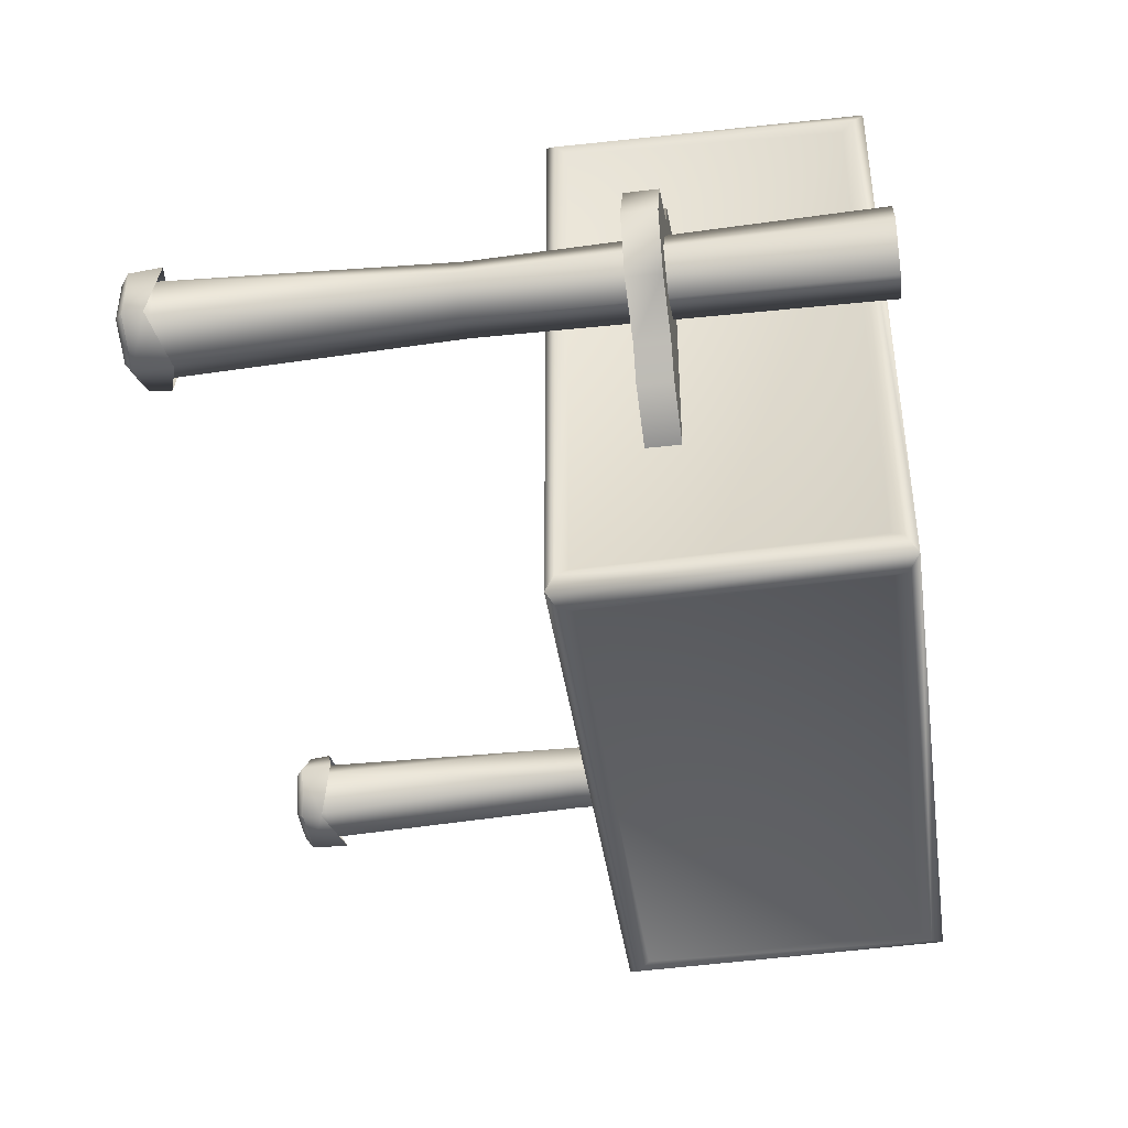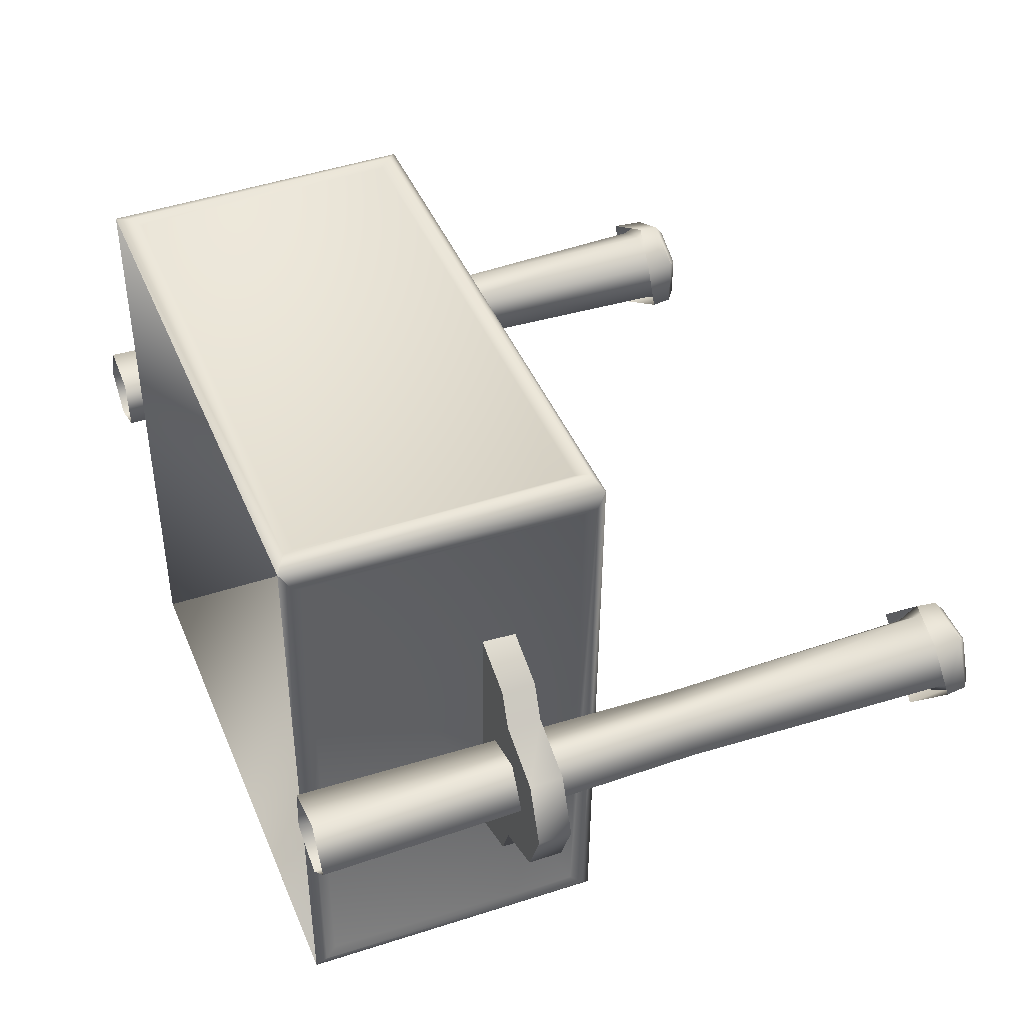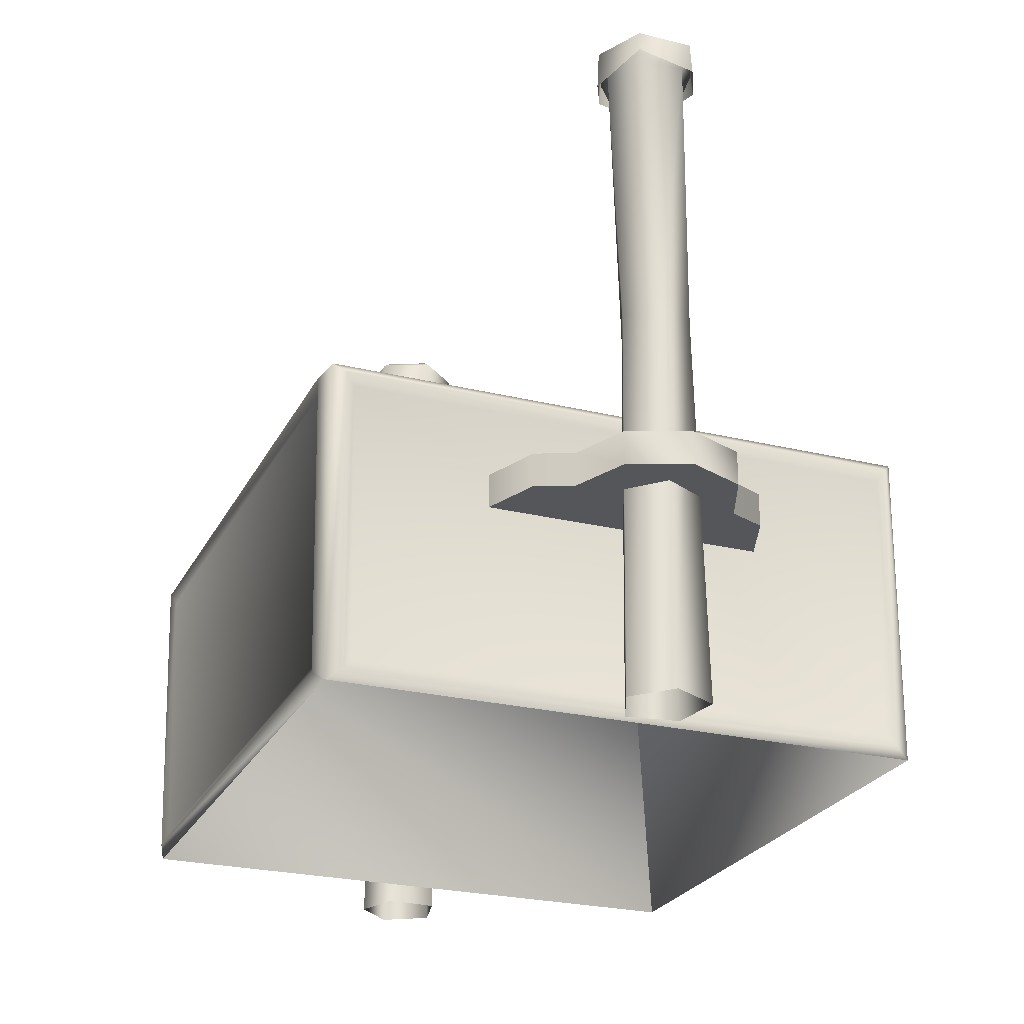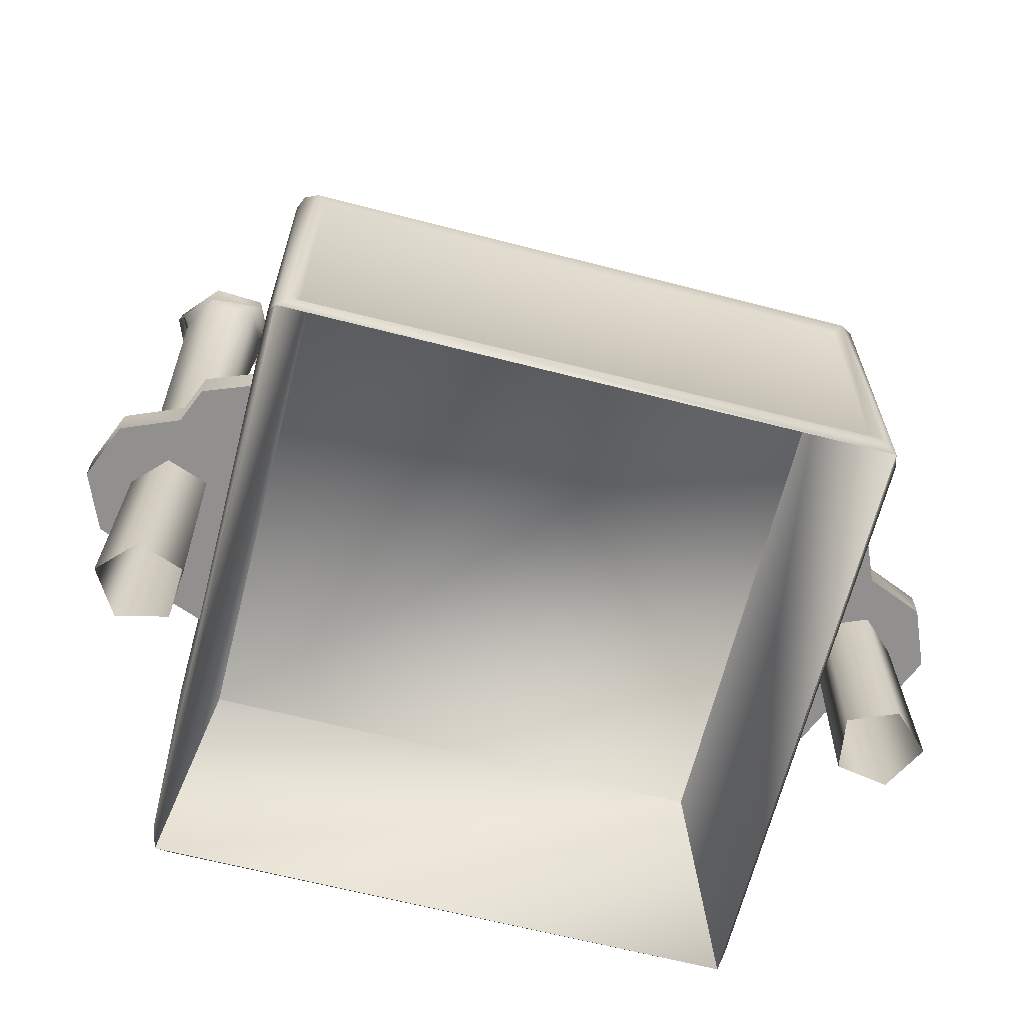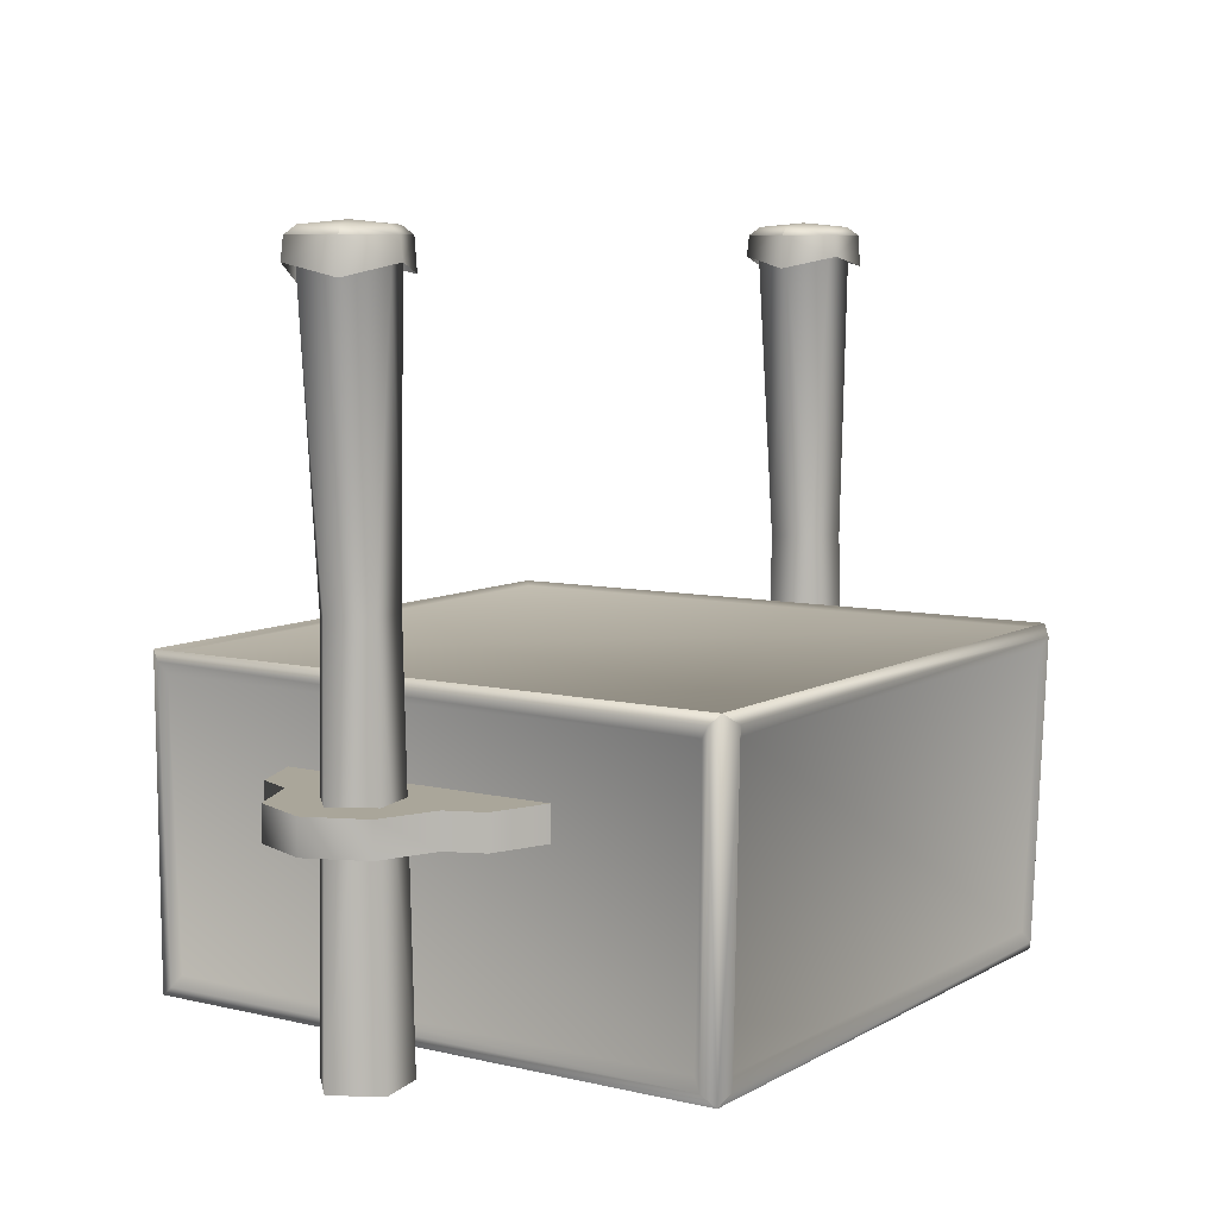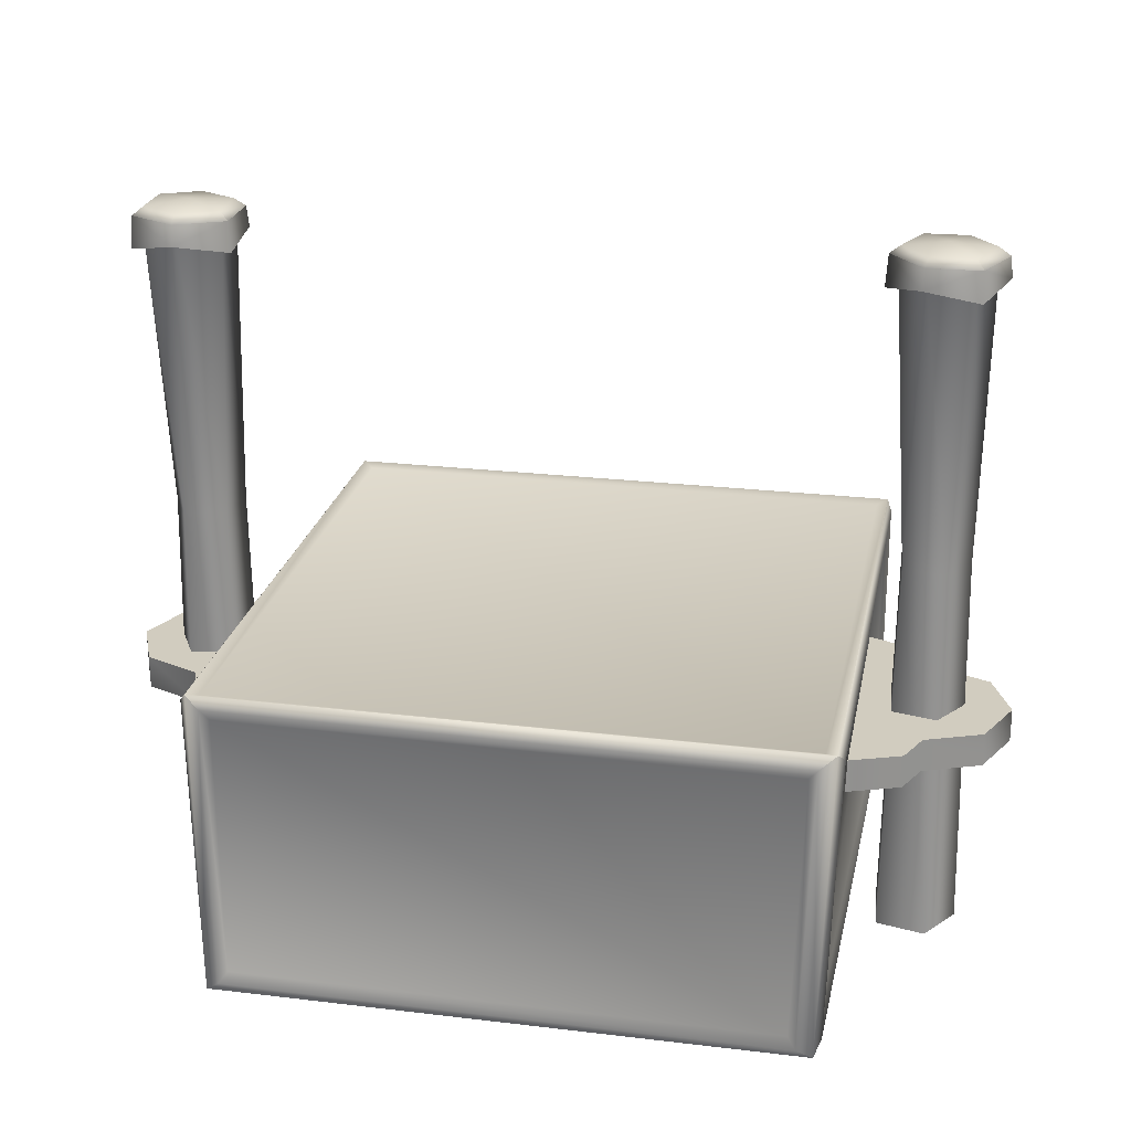
<metadata>
{"format":"obj","ext":"obj","renderer":"f3d","projection":"perspective","resolution":1024,"background":"white","views":[{"elev":-42.2,"azim":-81.7,"up":"+Z"},{"elev":43.0,"azim":68.4,"up":"+Z"},{"elev":-25.4,"azim":-111.6,"up":"+Y"},{"elev":-65.7,"azim":165.8,"up":"+Y"},{"elev":7.8,"azim":-56.4,"up":"+Y"},{"elev":23.8,"azim":11.6,"up":"+Y"}]}
</metadata>
<code>
v 3.284 5.447 0.3822
v 3.273 5.707 0.3669
v 2.817 5.529 0.4061
v 2.824 5.707 0.3899
v 3.475 5.529 -0.0633
v 3.456 5.707 -0.061
v 3.168 5.376 -0.4184
v 3.161 5.707 -0.4022
v 2.703 5.529 -0.3935
v 2.714 5.707 -0.3782
v 2.512 5.431 0.052
v 2.531 5.707 0.0497
v 3.216 5.776 0.291
v 2.858 5.776 0.3092
v 3.361 5.776 -0.0497
v 3.161 5.707 -0.4021
v 3.126 5.776 -0.3214
v 2.771 5.776 -0.3023
v 2.625 5.776 0.0384
v 2.992 5.812 -0.0061
v -2.692 5.447 0.2379
v -2.708 5.707 0.2284
v -3.112 5.529 0.444
v -3.112 5.707 0.4264
v -2.692 5.529 -0.2466
v -2.708 5.707 -0.2371
v -3.114 5.376 -0.452
v -3.114 5.707 -0.4344
v -3.531 5.529 -0.246
v -3.515 5.707 -0.2365
v -3.531 5.431 0.2385
v -3.514 5.707 0.229
v -2.79 5.776 0.181
v -3.112 5.776 0.3387
v -2.708 5.707 -0.237
v -2.791 5.776 -0.1895
v -3.114 5.776 -0.3467
v -3.433 5.776 -0.1891
v -3.432 5.776 0.1815
v -3.113 5.812 -0.0039
v 3.222 5.508 0.2989
v 2.854 5.508 0.3176
v 3.371 5.508 -0.0509
v 3.13 5.508 -0.3298
v 2.765 5.508 -0.3102
v 2.616 5.508 0.0396
v 2.751 3.163 -0.1533
v 3.076 3.163 -0.2729
v 2.781 3.163 0.2082
v 3.134 3.163 0.2911
v 3.322 3.163 -0.0191
v 3.087 -0.1174 -0.3204
v 3.379 -0.1174 -0.0178
v 2.698 -0.1174 -0.1776
v 2.734 -0.1174 0.2531
v 3.155 -0.1174 0.3519
v -2.782 5.508 0.186
v -3.112 5.508 0.3478
v -2.782 5.508 -0.1945
v -3.114 5.508 -0.3558
v -3.441 5.508 -0.194
v -3.441 5.508 0.1864
v -3.393 3.163 -0.044
v -3.141 3.163 -0.2822
v -3.223 3.163 0.2763
v -2.865 3.163 0.2133
v -2.815 3.163 -0.1459
v -3.15 -0.1174 -0.33
v -2.762 -0.1174 -0.167
v -3.451 -0.1174 -0.0456
v -3.248 -0.1174 0.336
v -2.822 -0.1174 0.2609
v 3.533 1.603 0.481
v 3.732 1.603 0
v 3.533 1.884 0.481
v 3.732 1.884 0
v 3.533 1.603 -0.481
v 3.533 1.884 -0.481
v 3.052 1.603 -0.6803
v 3.052 1.884 -0.6803
v 2.925 1.603 -0.9812
v 2.353 1.603 -1.201
v 2.925 1.884 -0.9812
v 2.353 1.884 -1.201
v 2.353 1.603 1.201
v 2.925 1.603 0.9812
v 2.353 1.884 1.201
v 2.925 1.884 0.9812
v 3.052 1.603 0.6803
v 3.052 1.884 0.6803
v 3.052 1.603 0
v 2.353 1.603 -0.6743
v 2.356 1.603 0
v 2.353 1.603 0.6743
v 3.052 1.884 0
v 2.353 1.884 -0.6743
v 2.356 1.884 0
v 2.353 1.884 0.6743
v 2.457 -0.0279 -2.474
v -2.446 -0.0277 -2.454
v 2.349 0.0652 -2.519
v -2.324 0.0652 -2.519
v 2.459 2.634 -2.516
v 2.351 2.548 -2.592
v 2.278 0.162 -2.477
v -2.253 0.162 -2.477
v 2.28 2.451 -2.549
v -2.324 2.548 -2.563
v -2.253 2.451 -2.52
v -2.443 2.635 -2.477
v -2.346 2.602 -2.402
v 2.364 2.603 -2.435
v 2.449 -0.0279 2.465
v 2.499 0.0626 2.329
v 2.499 0.0626 -2.364
v 2.531 2.634 2.497
v 2.581 2.55 2.39
v 2.456 0.1597 2.258
v 2.456 0.1597 -2.293
v 2.538 2.453 2.32
v 2.502 2.55 -2.437
v 2.459 2.453 -2.366
v 2.436 2.603 2.423
v 2.318 0.0652 2.534
v -2.451 -0.0275 2.485
v -2.334 0.0652 2.534
v -2.463 2.635 2.513
v -2.334 2.548 2.577
v -2.263 0.162 2.491
v 2.248 0.162 2.491
v -2.263 2.451 2.534
v 2.401 2.548 2.596
v 2.33 2.451 2.553
v -2.368 2.602 2.434
v -2.49 0.0655 2.37
v -2.499 0.0655 -2.322
v -2.502 2.555 -2.384
v -2.453 0.1602 -2.25
v -2.441 0.1602 2.3
v -2.466 2.456 -2.312
v -2.524 2.556 2.445
v -2.485 2.456 2.374
v -2.213 2.228 -2.22
v 2.223 2.228 -2.238
v 2.216 2.228 2.231
v -2.217 2.228 2.249
v -3.546 1.603 -0.481
v -3.745 1.603 -0
v -3.546 1.884 -0.481
v -3.745 1.884 -0
v -3.546 1.603 0.481
v -3.546 1.884 0.481
v -3.064 1.603 0.6803
v -3.064 1.884 0.6803
v -2.938 1.603 0.9812
v -2.366 1.603 1.201
v -2.938 1.884 0.9812
v -2.366 1.884 1.201
v -2.366 1.603 -1.201
v -2.938 1.603 -0.9812
v -2.366 1.884 -1.201
v -2.938 1.884 -0.9812
v -3.064 1.603 -0.6803
v -3.064 1.884 -0.6803
v -3.064 1.603 -0
v -2.366 1.603 0.6743
v -2.368 1.603 -0
v -2.366 1.603 -0.6743
v -3.064 1.884 -0
v -2.366 1.884 0.6743
v -2.368 1.884 -0
v -2.366 1.884 -0.6743
o Dummy002
g Dummy002
f 47 45 48
f 48 45 44
f 49 46 47
f 47 46 45
f 49 50 42
f 50 41 42
f 50 51 41
f 51 43 41
f 43 51 44
f 51 48 44
f 52 48 53
f 53 48 51
f 54 47 52
f 52 47 48
f 55 49 54
f 54 49 47
f 55 56 49
f 56 50 49
f 56 53 50
f 53 51 50
f 46 49 42
f 22 24 57
f 58 57 24
f 35 22 59
f 57 59 22
f 35 59 28
f 59 60 28
f 60 61 30
f 30 61 32
f 61 62 32
f 32 62 24
f 62 58 24
f 63 61 64
f 64 61 60
f 65 62 63
f 63 62 61
f 65 66 58
f 66 57 58
f 66 67 57
f 67 59 57
f 59 67 60
f 67 64 60
f 68 64 69
f 69 64 67
f 70 63 68
f 68 63 64
f 71 65 70
f 70 65 63
f 71 72 65
f 72 66 65
f 72 69 66
f 69 67 66
f 62 65 58
o Dummy004
g Dummy004
f 1 2 3
f 4 3 2
f 1 5 2
f 2 5 6
f 7 8 5
f 6 5 8
f 7 9 8
f 8 9 10
f 11 12 9
f 10 9 12
f 11 3 12
f 12 3 4
f 2 13 4
f 4 13 14
f 2 6 13
f 6 15 13
f 16 17 6
f 6 17 15
f 16 10 17
f 10 18 17
f 10 12 18
f 12 19 18
f 12 4 19
f 4 14 19
f 14 13 20
f 13 15 20
f 15 17 20
f 17 18 20
f 18 19 20
f 19 14 20
f 21 22 23
f 24 23 22
f 21 25 22
f 22 25 26
f 27 28 25
f 26 25 28
f 27 29 28
f 28 29 30
f 31 32 29
f 30 29 32
f 31 23 32
f 32 23 24
f 22 33 24
f 24 33 34
f 22 35 33
f 35 36 33
f 28 37 35
f 35 37 36
f 28 30 37
f 30 38 37
f 30 32 38
f 32 39 38
f 32 24 39
f 24 34 39
f 34 33 40
f 33 36 40
f 36 37 40
f 37 38 40
f 38 39 40
f 39 34 40
f 2 4 41
f 42 41 4
f 6 2 43
f 41 43 2
f 6 43 8
f 43 44 8
f 8 44 10
f 44 45 10
f 10 45 12
f 45 46 12
f 12 46 4
f 46 42 4
f 28 60 30
o Dummy0042
g Dummy0042
f 73 74 75
f 74 76 75
f 74 77 76
f 77 78 76
f 77 79 78
f 79 80 78
f 81 82 83
f 82 84 83
f 85 86 87
f 86 88 87
f 89 73 90
f 73 75 90
f 74 73 91
f 77 74 91
f 79 77 91
f 92 79 91
f 93 92 91
f 94 93 91
f 89 94 91
f 73 89 91
f 75 76 95
f 76 78 95
f 78 80 95
f 80 96 95
f 96 97 95
f 97 98 95
f 98 90 95
f 90 75 95
f 79 92 81
f 92 82 81
f 80 83 96
f 96 83 84
f 80 79 83
f 79 81 83
f 89 86 94
f 94 86 85
f 89 90 86
f 90 88 86
f 90 98 88
f 98 87 88
f 99 100 101
f 102 101 100
f 103 99 104
f 104 99 101
f 101 102 105
f 106 105 102
f 104 101 107
f 105 107 101
f 102 108 106
f 109 106 108
f 108 104 109
f 107 109 104
f 110 111 103
f 103 111 112
f 110 108 100
f 100 108 102
f 110 103 108
f 103 104 108
f 113 99 114
f 115 114 99
f 116 113 117
f 117 113 114
f 114 115 118
f 119 118 115
f 117 114 120
f 118 120 114
f 121 122 115
f 122 119 115
f 121 117 122
f 120 122 117
f 116 103 123
f 103 112 123
f 103 121 99
f 99 121 115
f 103 116 121
f 116 117 121
f 113 124 125
f 124 126 125
f 127 125 128
f 128 125 126
f 126 124 129
f 130 129 124
f 126 129 128
f 129 131 128
f 132 133 124
f 133 130 124
f 128 131 132
f 131 133 132
f 116 123 127
f 127 123 134
f 116 132 113
f 113 132 124
f 116 127 132
f 127 128 132
f 107 105 109
f 105 106 109
f 120 118 122
f 118 119 122
f 133 131 130
f 129 130 131
f 125 135 100
f 135 136 100
f 110 100 137
f 137 100 136
f 136 135 138
f 139 138 135
f 137 136 140
f 138 140 136
f 141 142 135
f 142 139 135
f 141 137 142
f 140 142 137
f 127 134 110
f 110 134 111
f 127 141 125
f 125 141 135
f 127 110 141
f 110 137 141
f 142 140 139
f 138 139 140
f 100 99 143
f 99 144 143
f 99 113 144
f 113 145 144
f 125 146 113
f 113 146 145
f 100 143 125
f 125 143 146
f 144 145 143
f 145 146 143
f 134 123 111
f 123 112 111
f 147 148 149
f 148 150 149
f 148 151 150
f 151 152 150
f 151 153 152
f 153 154 152
f 155 156 157
f 156 158 157
f 159 160 161
f 160 162 161
f 163 147 164
f 147 149 164
f 148 147 165
f 151 148 165
f 153 151 165
f 166 153 165
f 167 166 165
f 168 167 165
f 163 168 165
f 147 163 165
f 149 150 169
f 150 152 169
f 152 154 169
f 154 170 169
f 170 171 169
f 171 172 169
f 172 164 169
f 164 149 169
f 153 166 155
f 166 156 155
f 154 157 170
f 170 157 158
f 154 153 157
f 153 155 157
f 163 160 168
f 168 160 159
f 163 164 160
f 164 162 160
f 164 172 162
f 172 161 162

</code>
